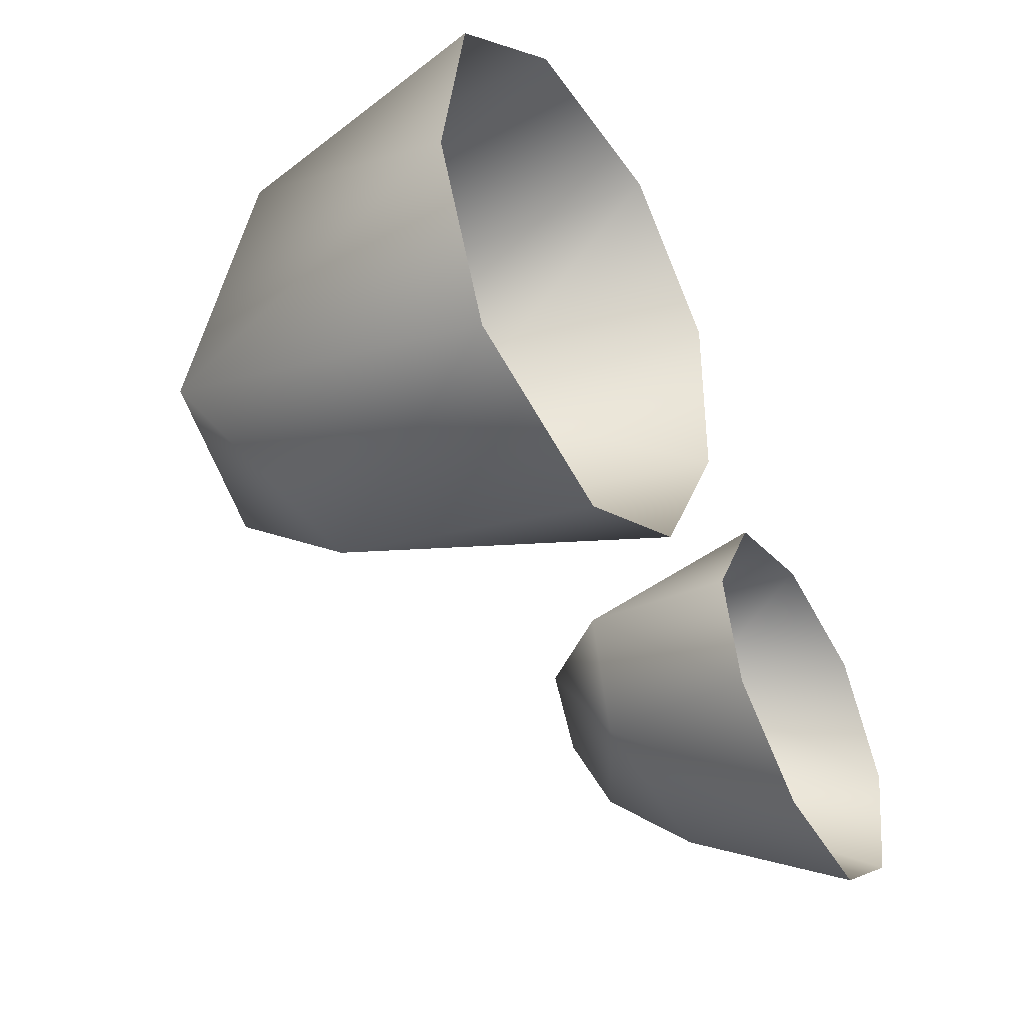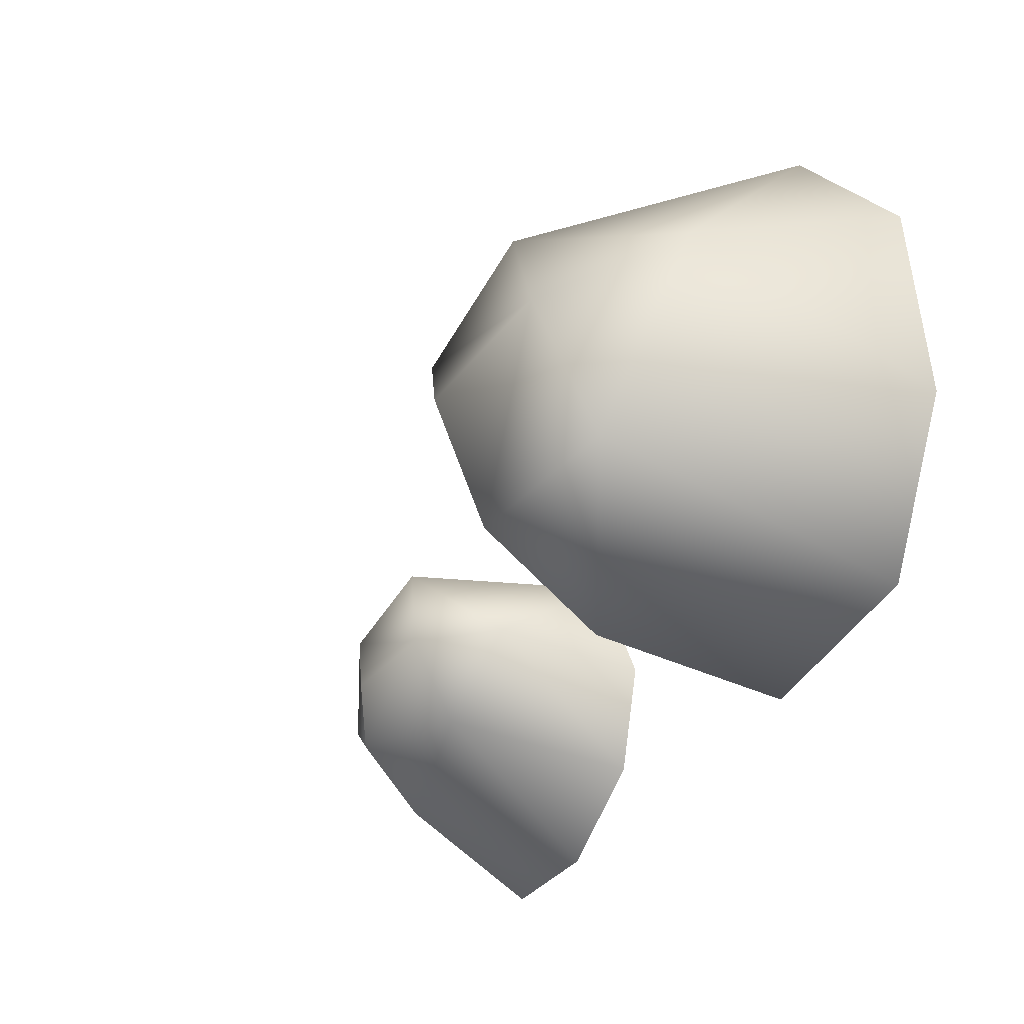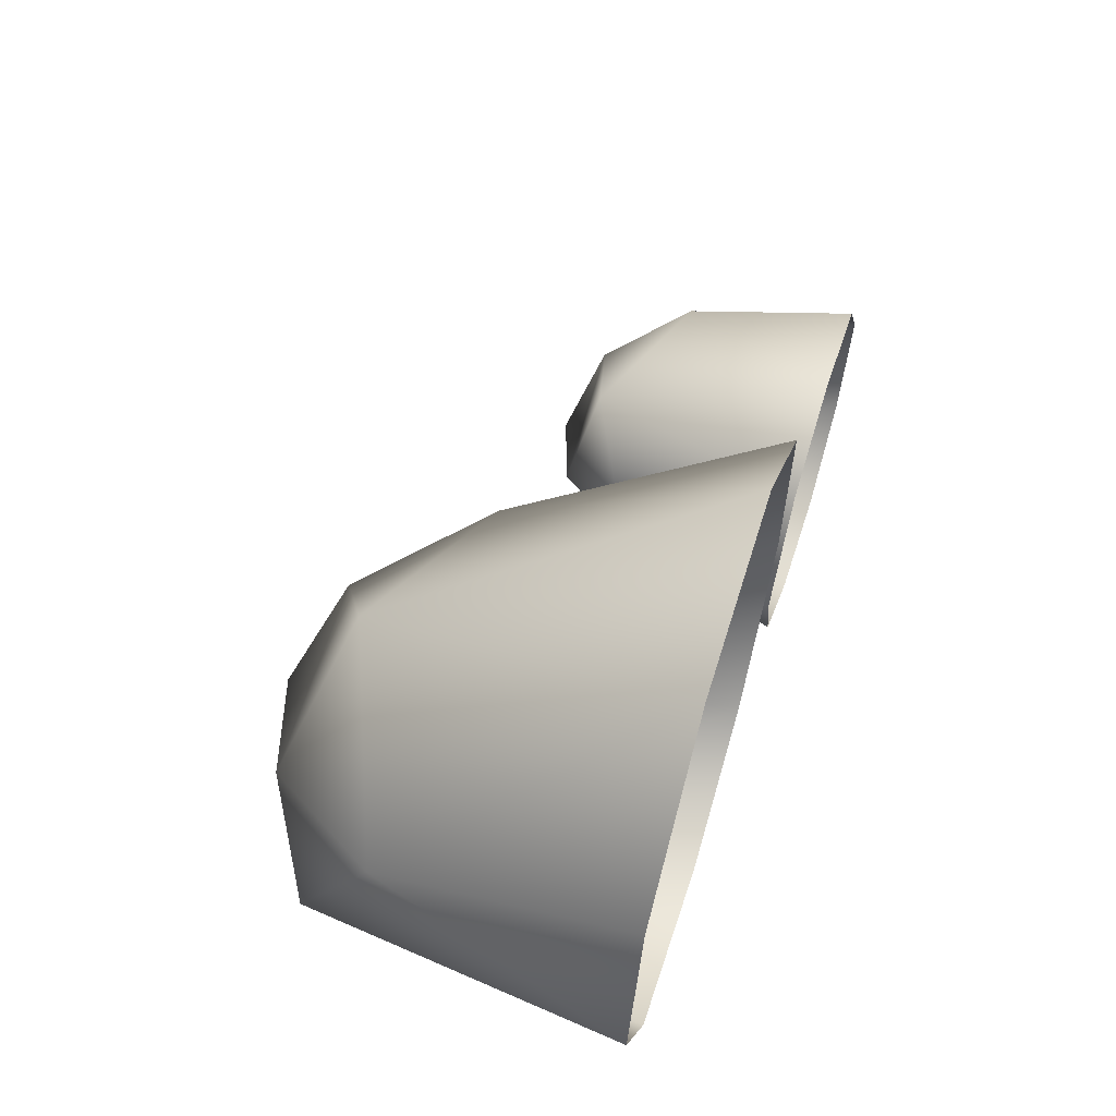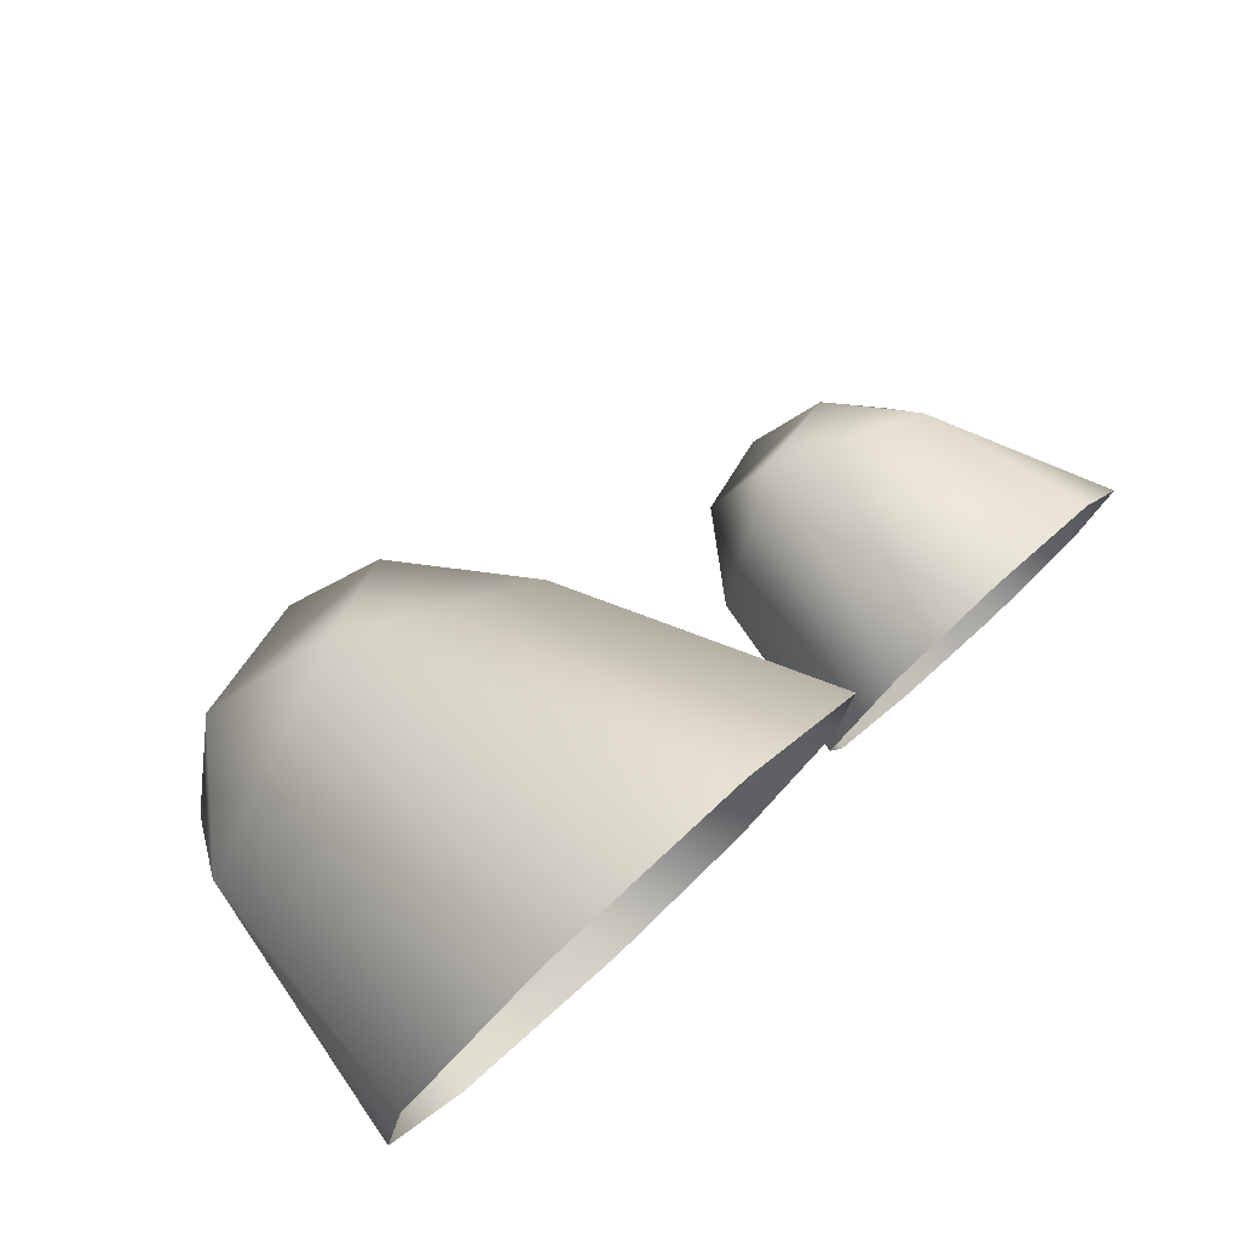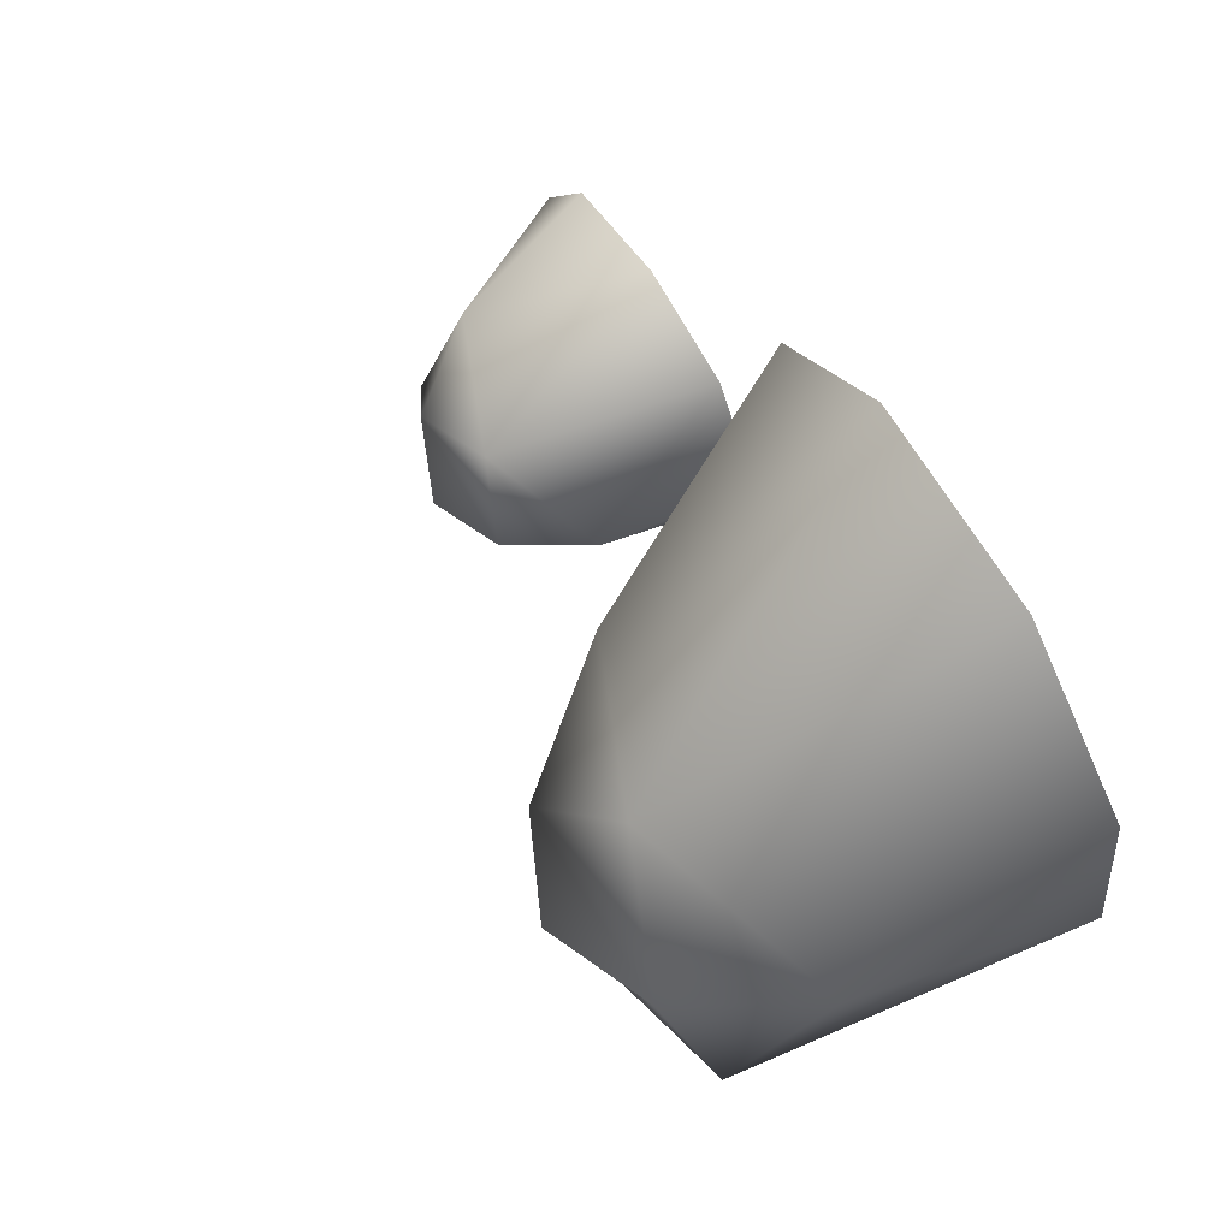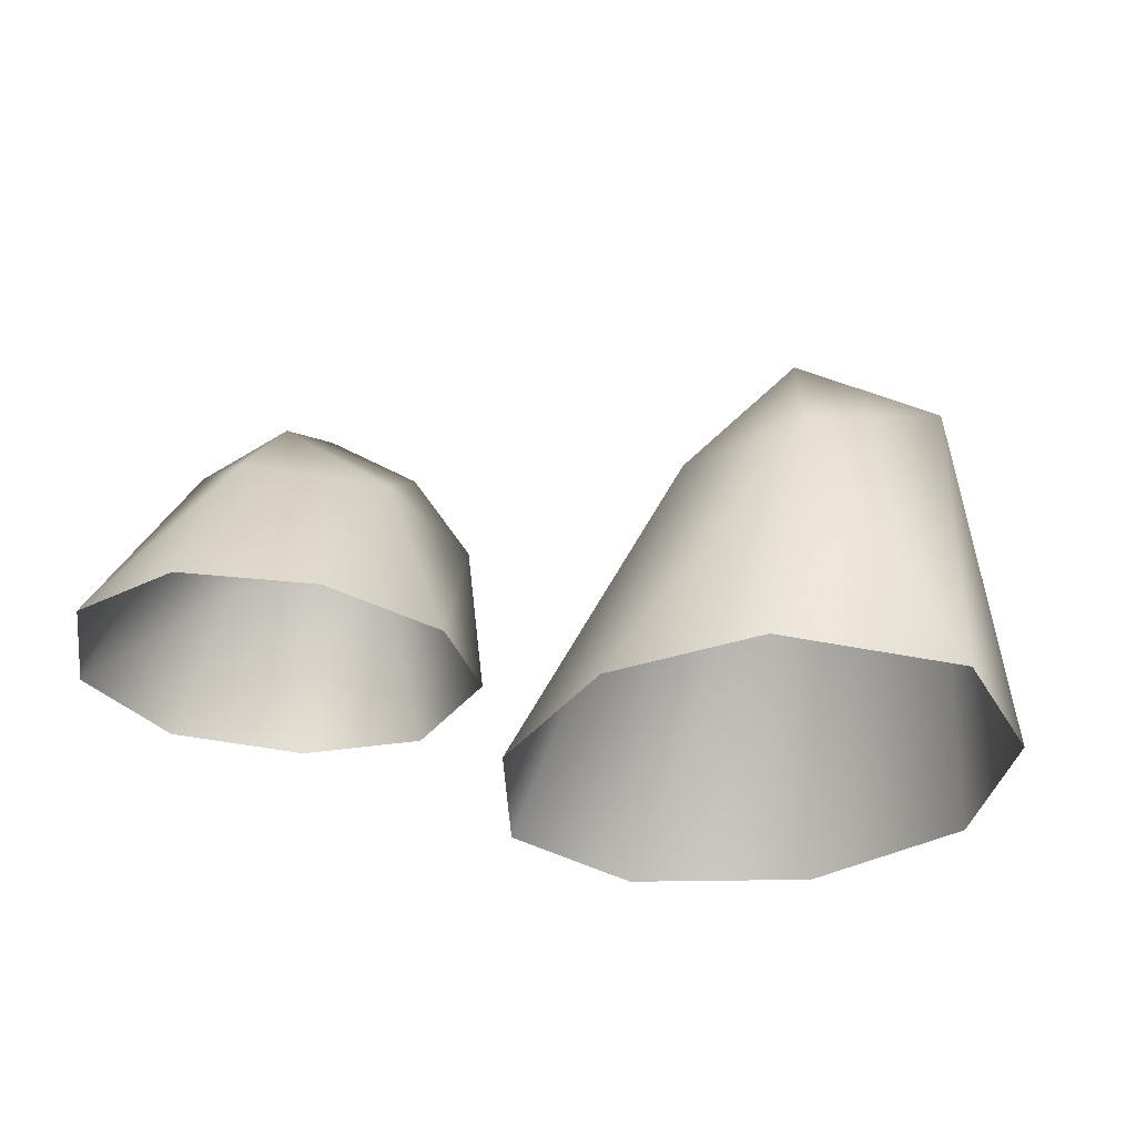
<metadata>
{"format":"obj","ext":"obj","renderer":"f3d","projection":"perspective","resolution":1024,"background":"white","views":[{"elev":-40.6,"azim":-58.3,"up":"+Z"},{"elev":-19.5,"azim":-119.9,"up":"+Z"},{"elev":62.5,"azim":-72.7,"up":"+Z"},{"elev":78.6,"azim":-42.6,"up":"+Z"},{"elev":71.8,"azim":-122.0,"up":"+Z"},{"elev":-30.6,"azim":-178.2,"up":"+Y"}]}
</metadata>
<code>
o North_Rocks0
v -0.8653 1.624 0.3777
v -0.9798 1.471 -0.1389
v -1.326 1.471 0.6437
v -1.583 1.346 0.0448
v -1.663 0.992 0.8885
v -1.836 0.0101 0.3983
v -1.697 0.0101 1.189
v -0.9798 0.992 -0.4782
v -1.549 0.0101 -0.2817
v -0.7948 0.0101 -0.5564
v -0.5495 1.471 0.6582
v -0.2123 0.992 0.903
v -0.5216 1.129 0.053
v -0.9798 1.471 -0.1389
v -0.9798 0.992 -0.4782
v -0.8653 1.624 0.3777
v 0.2219 0.0101 1.205
v 0.2164 0.0101 0.4283
v -0.1851 0.0101 -0.2672
v -0.7948 0.0101 -0.5564
v 0.3306 0.6519 -0.07407
v 0.2573 0.0101 -0.183
v 0.5277 0.0101 0.2669
v 0.7414 0.8833 0.2477
v 0.5483 0.9653 -0.1164
v 1.094 0.9653 0.008122
v 0.8654 1.065 -0.2543
v 0.9998 0.0101 0.3662
v 1.293 0.6519 0.194
v 1.49 0.0101 0.1781
v 0.8654 1.065 -0.2543
v 1.006 0.9653 -0.4918
v 0.5483 0.9653 -0.1164
v 0.6143 0.7415 -0.4343
v 0.3306 0.6519 -0.07407
v 0.3669 0.0101 -0.6102
v 0.2573 0.0101 -0.183
v 1.121 0.6519 -0.7387
v 0.763 0.0101 -0.9546
v 1.26 0.0101 -1.055
v 1.344 0.8423 -0.3474
v 1.744 0.0101 -0.2809
v 1.644 0.0101 -0.7962
v 1.293 0.6519 0.194
v 1.094 0.9653 0.008122
v 1.49 0.0101 0.1781
v 0.8654 1.065 -0.2543
v 1.006 0.9653 -0.4918
v 1.121 0.6519 -0.7387
v 1.26 0.0101 -1.055
v -0.8653 1.624 0.3777
v -1.326 1.471 0.6437
v -0.5495 1.471 0.6582
v -0.8653 1.283 1.124
v -0.2123 0.992 0.903
v -0.2787 0.0101 1.705
v 0.2219 0.0101 1.205
v -1.663 0.992 0.8885
v -1.082 0.0101 1.705
v -1.697 0.0101 1.189
f 1 2 3
f 2 4 3
f 3 4 5
f 4 6 5
f 5 6 7
f 2 8 4
f 8 9 4
f 4 9 6
f 8 10 9
f 11 12 13
f 11 13 14
f 14 13 15
f 16 11 14
f 12 17 18
f 12 18 13
f 13 18 19
f 13 19 15
f 15 19 20
f 21 22 23
f 21 23 24
f 25 21 24
f 25 24 26
f 27 25 26
f 24 23 28
f 24 28 29
f 26 24 29
f 29 28 30
f 31 32 33
f 32 34 33
f 33 34 35
f 34 36 35
f 35 36 37
f 32 38 34
f 38 39 34
f 34 39 36
f 38 40 39
f 41 42 43
f 44 42 41
f 45 44 41
f 44 46 42
f 47 45 48
f 45 41 48
f 48 41 49
f 41 43 49
f 49 43 50
f 51 52 53
f 52 54 53
f 53 54 55
f 54 56 55
f 55 56 57
f 52 58 54
f 58 59 54
f 54 59 56
f 58 60 59

</code>
